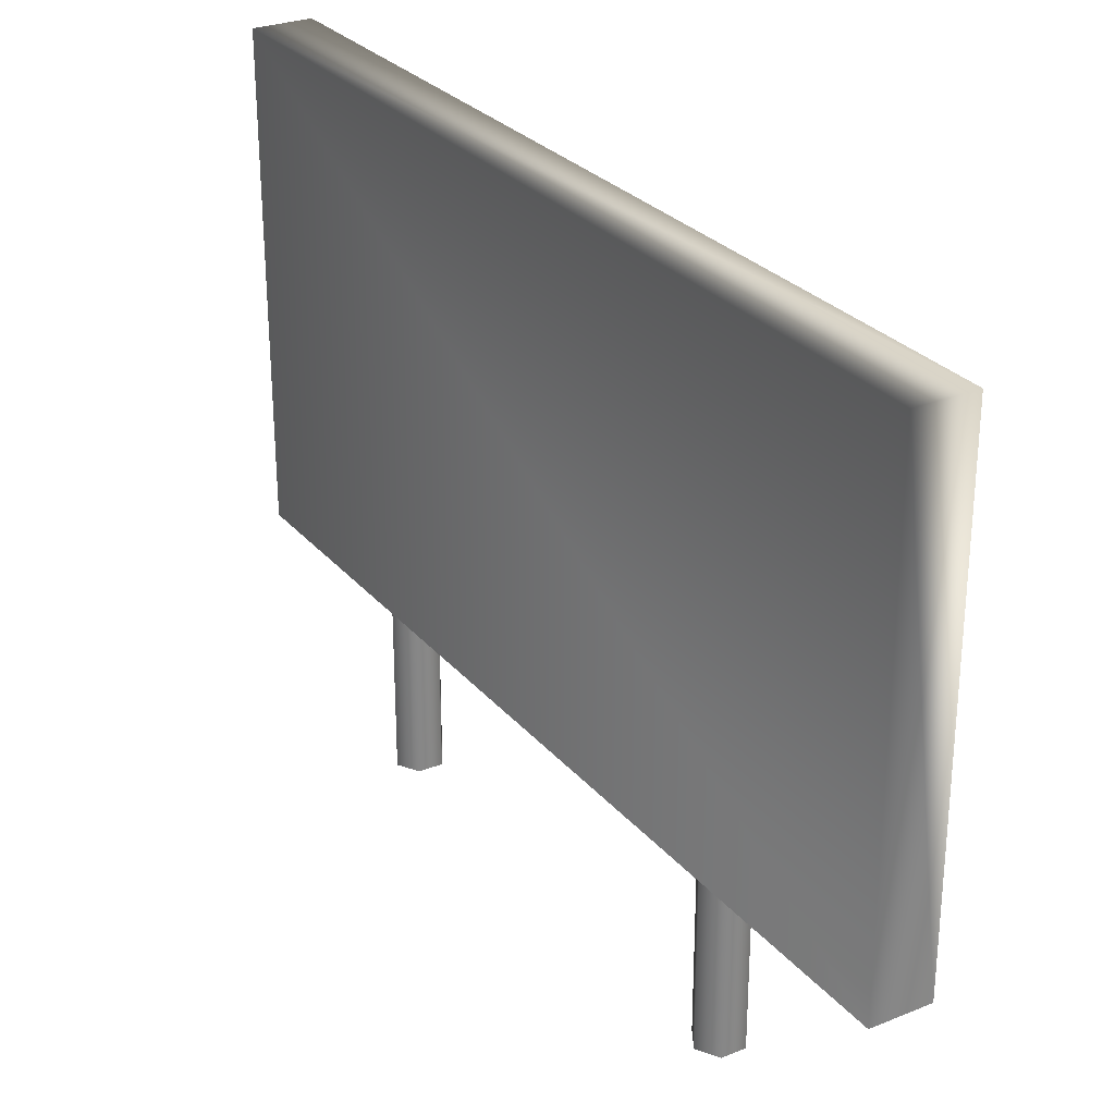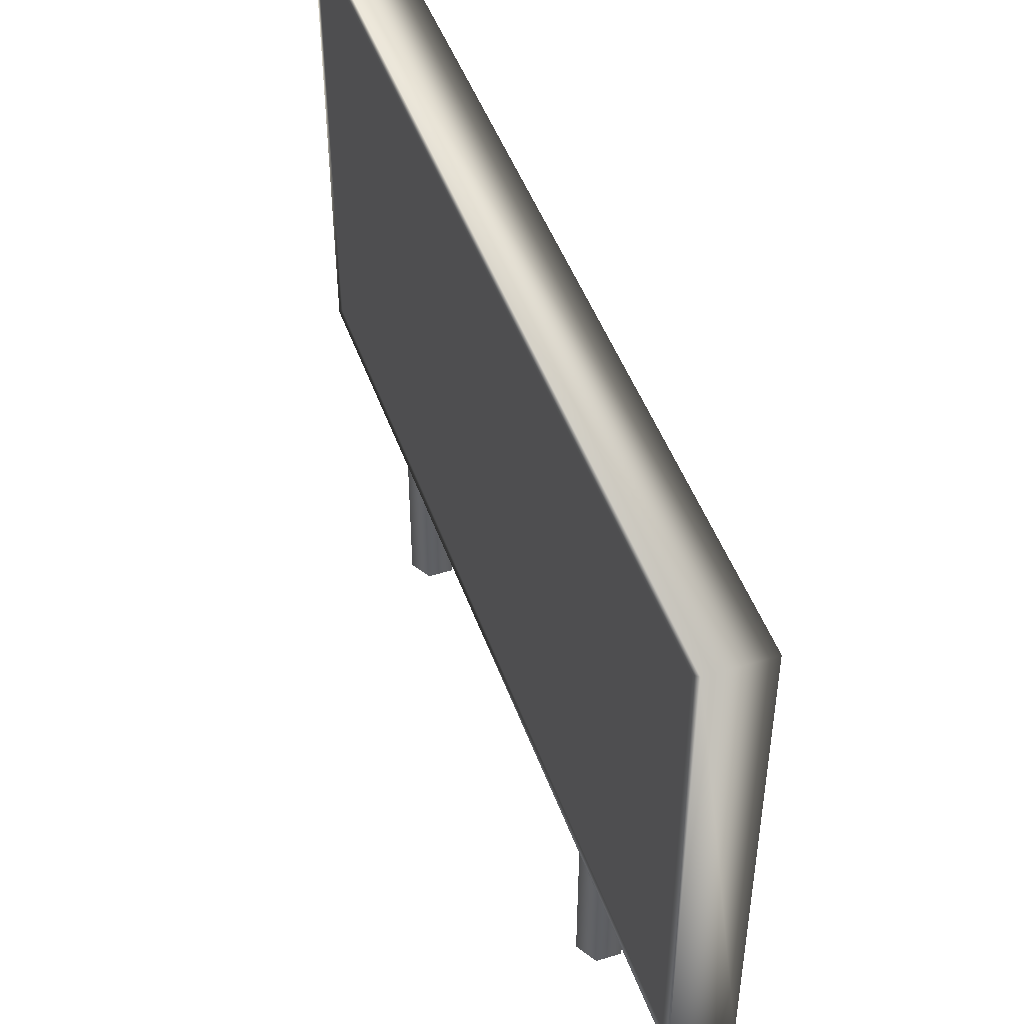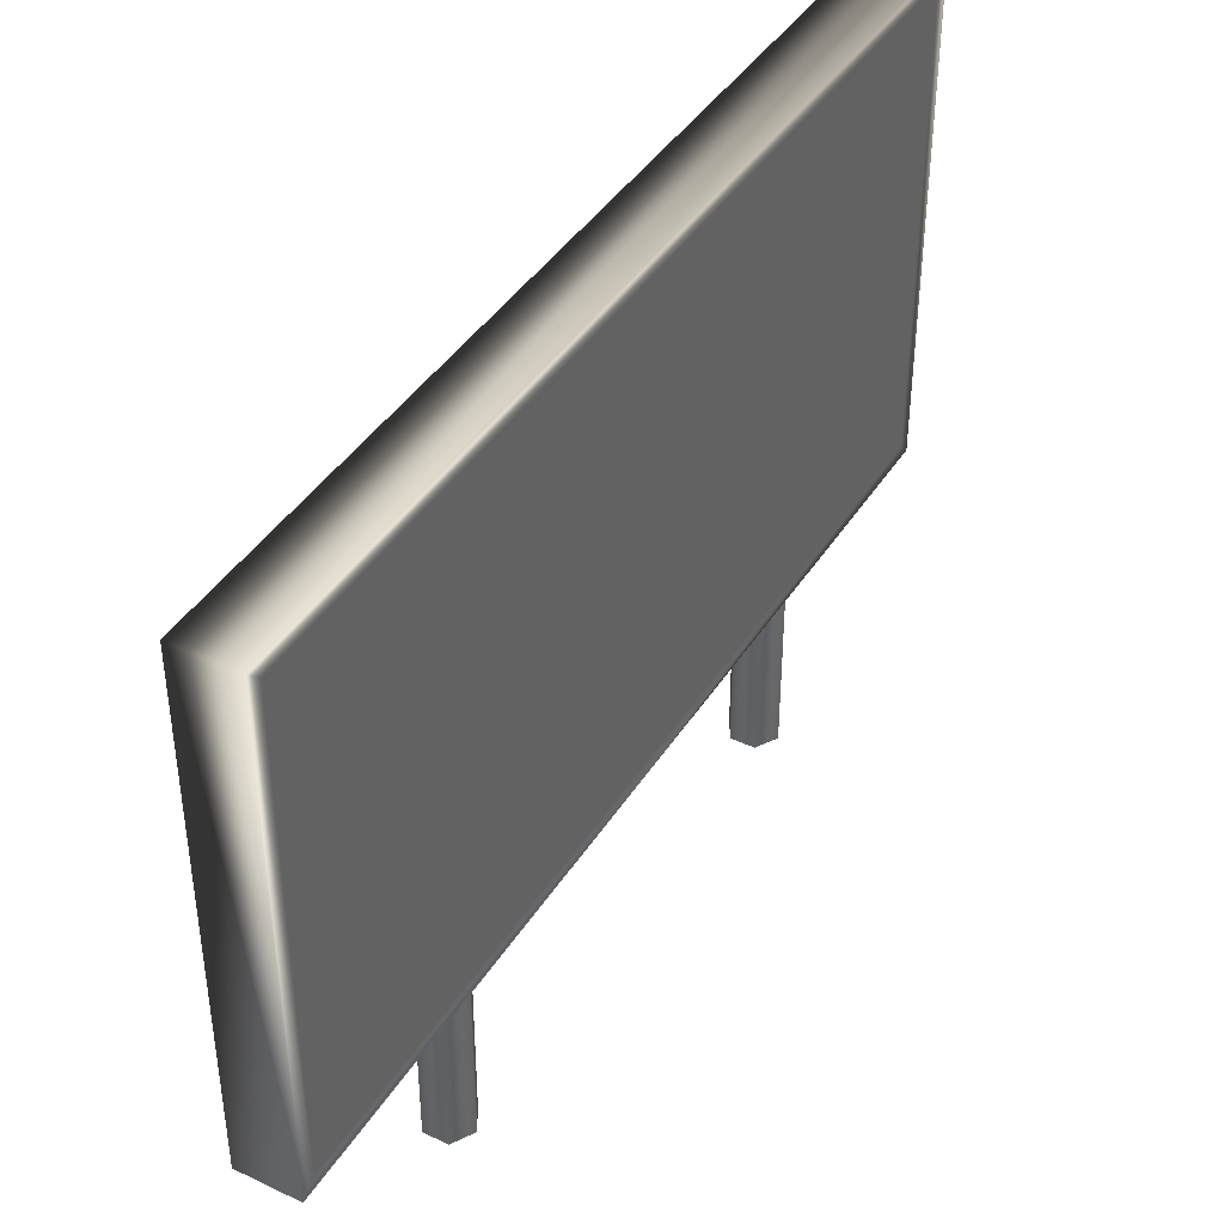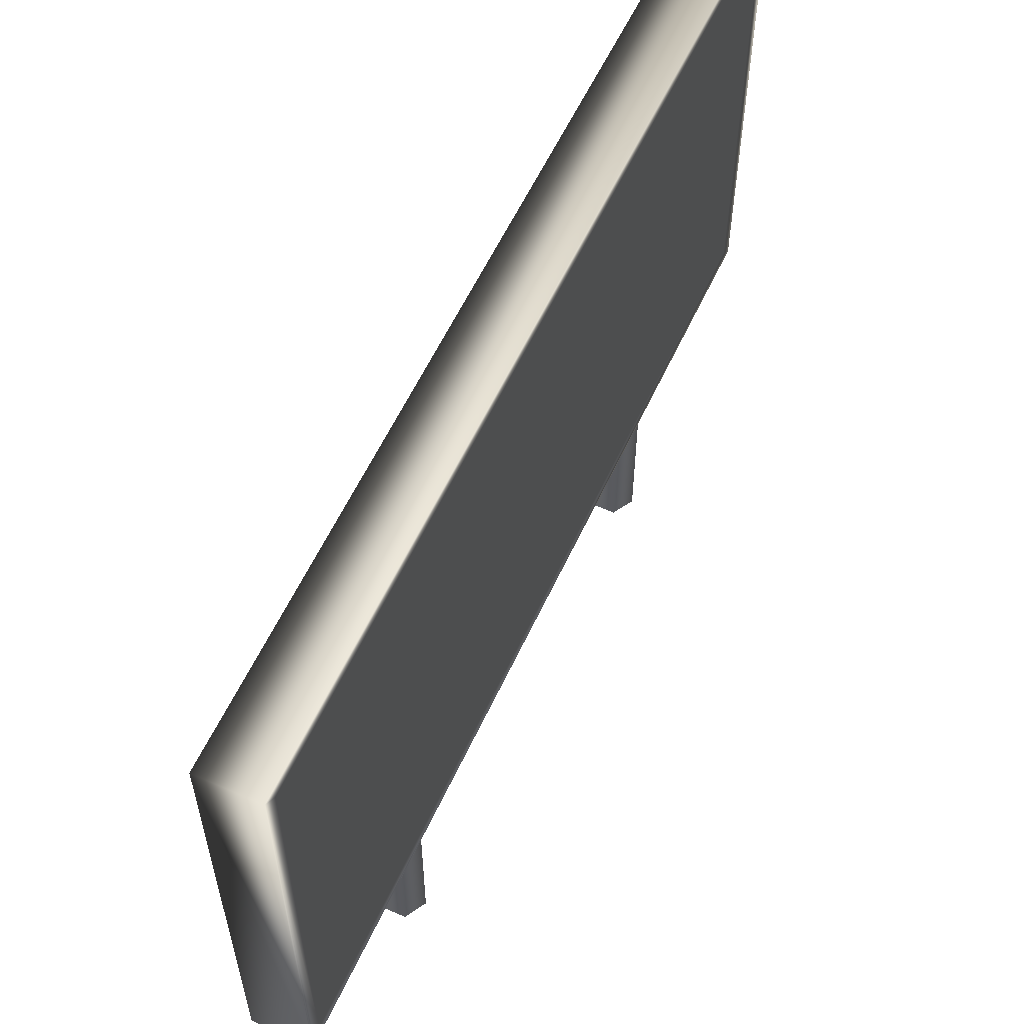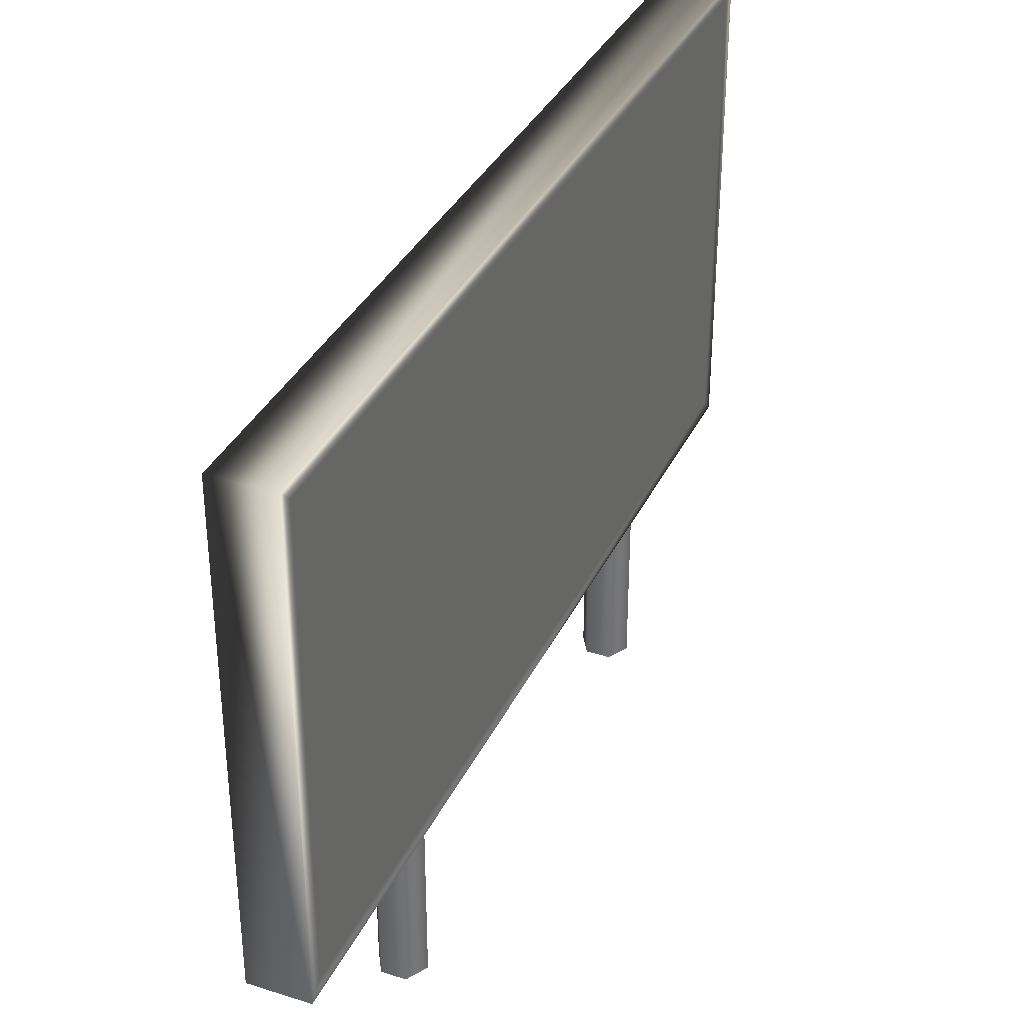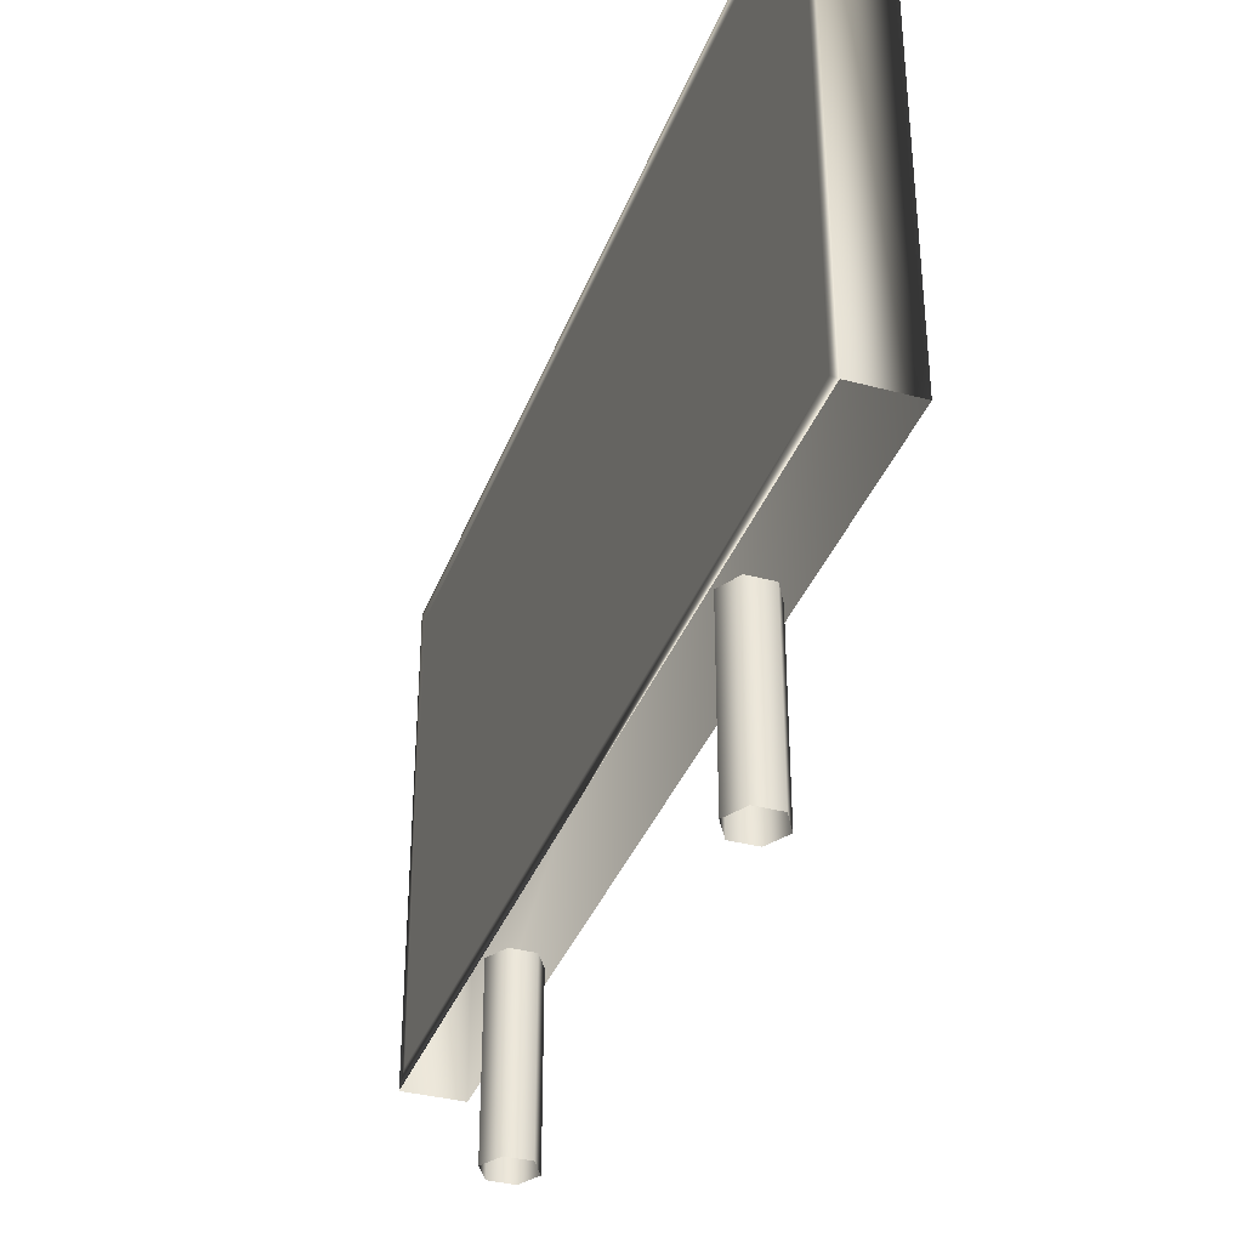
<metadata>
{"format":"obj","ext":"obj","renderer":"f3d","projection":"perspective","resolution":1024,"background":"white","views":[{"elev":28.0,"azim":148.5,"up":"+Z"},{"elev":47.2,"azim":-19.2,"up":"+Z"},{"elev":41.5,"azim":-150.2,"up":"+Z"},{"elev":58.2,"azim":-155.3,"up":"+Z"},{"elev":35.0,"azim":-157.1,"up":"+Z"},{"elev":-36.3,"azim":-19.2,"up":"+Z"}]}
</metadata>
<code>
g
v  0.1059 1.701 0.6105
v  0.1059 -1.701 0.6105
v  0.1059 1.701 2.365
v  0.1059 -1.701 2.365
v  -0.1059 1.701 0.6105
v  -0.1059 -1.701 0.6105
v  -0.1059 1.701 2.365
v  -0.1059 -1.701 2.365
v  -0.1059 1.648 0.6638
v  -0.1059 -1.648 0.6638
v  -0.1059 -1.648 2.312
v  -0.1059 1.648 2.312
g Material__35
f 4 2 1
f 1 3 4
f 11 12 9
f 9 10 11
f 8 6 2
f 2 4 8
f 7 8 4
f 4 3 7
f 5 7 3
f 3 1 5
f 5 6 10
f 10 9 5
f 6 8 11
f 11 10 6
f 8 7 12
f 12 11 8
f 7 5 9
f 9 12 7
g
v  0.08718 0.9 0
v  0.04359 0.9755 0
v  -0.04359 0.9755 0
v  -0.08718 0.9 0
v  -0.04359 0.8245 0
v  0.04359 0.8245 0
v  0.08718 0.9 0.63
v  0.04359 0.9755 0.63
v  -0.04359 0.9755 0.63
v  -0.08718 0.9 0.63
v  -0.04359 0.8245 0.63
v  0.04359 0.8245 0.63
v  0.08718 -0.9 0
v  0.04359 -0.8245 0
v  -0.04359 -0.8245 0
v  -0.08718 -0.9 0
v  -0.04359 -0.9755 0
v  0.04359 -0.9755 0
v  0.08718 -0.9 0.63
v  0.04359 -0.8245 0.63
v  -0.04359 -0.8245 0.63
v  -0.08718 -0.9 0.63
v  -0.04359 -0.9755 0.63
v  0.04359 -0.9755 0.63
g Metal_Steel
f 13 20 19
f 13 14 20
f 14 21 20
f 14 15 21
f 15 22 21
f 15 16 22
f 16 23 22
f 16 17 23
f 17 24 23
f 17 18 24
f 18 19 24
f 18 13 19
f 25 32 31
f 25 26 32
f 26 33 32
f 26 27 33
f 27 34 33
f 27 28 34
f 28 35 34
f 28 29 35
f 29 36 35
f 29 30 36
f 30 31 36
f 30 25 31
g

</code>
